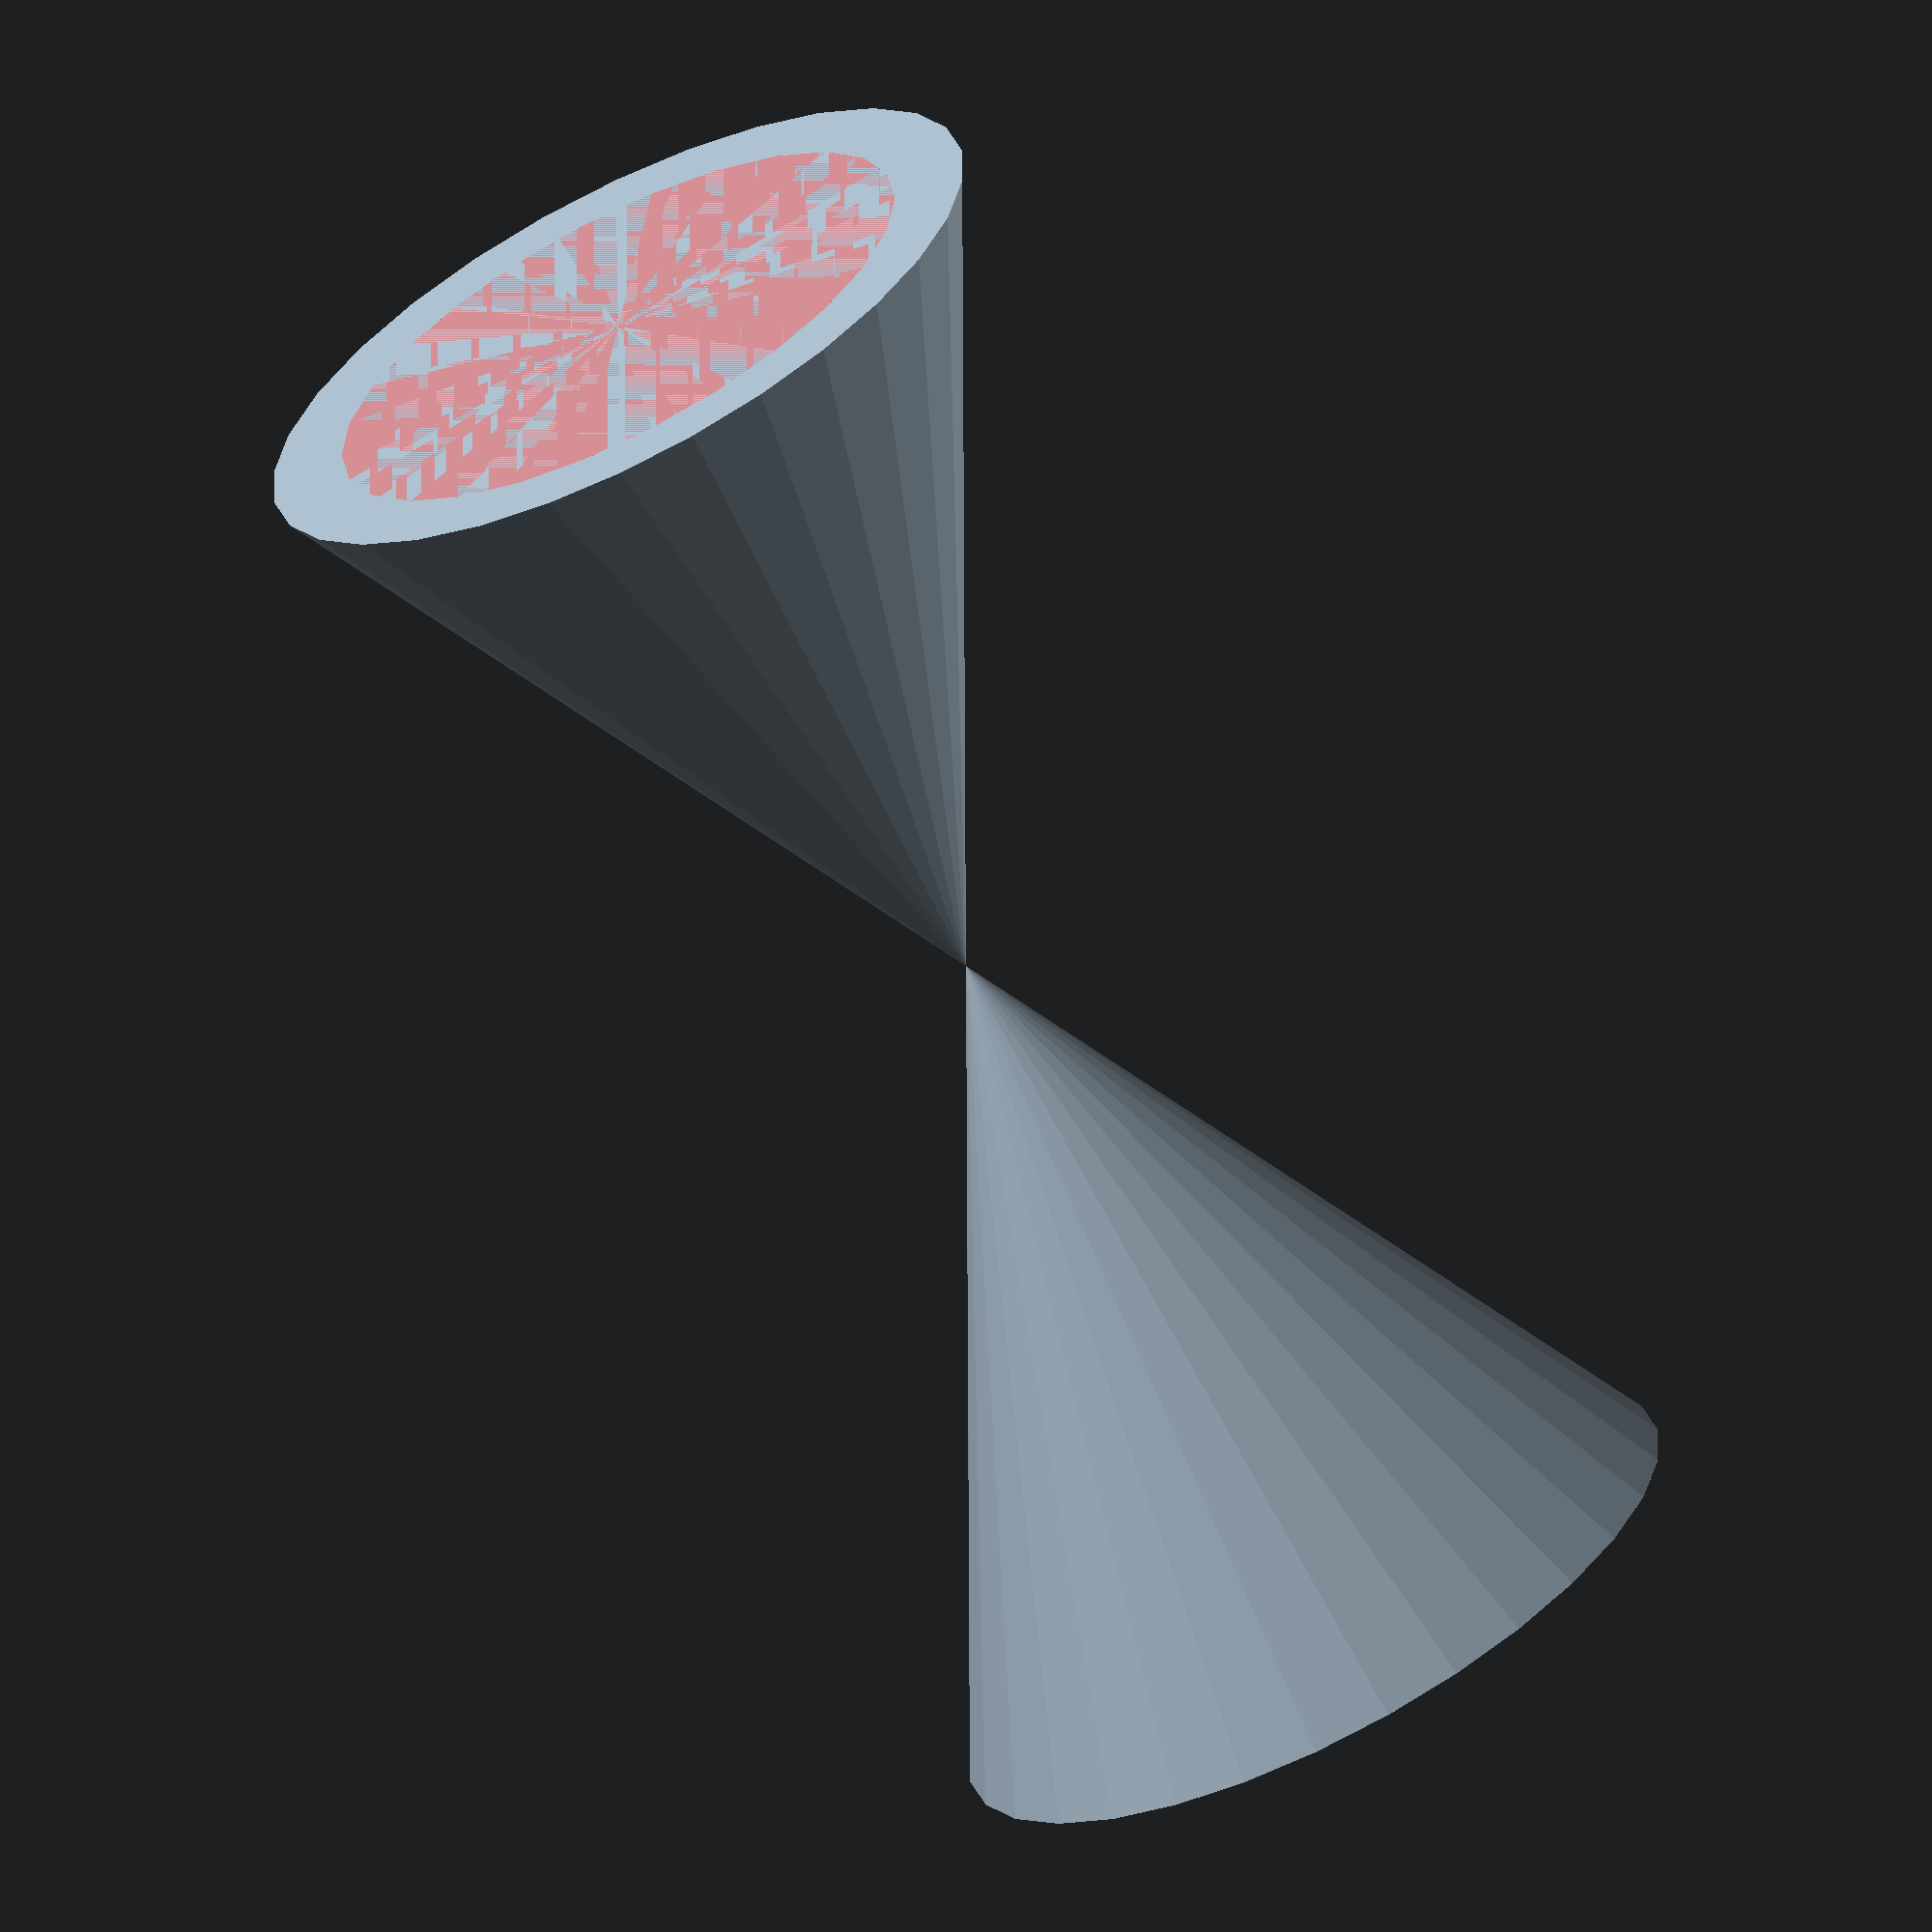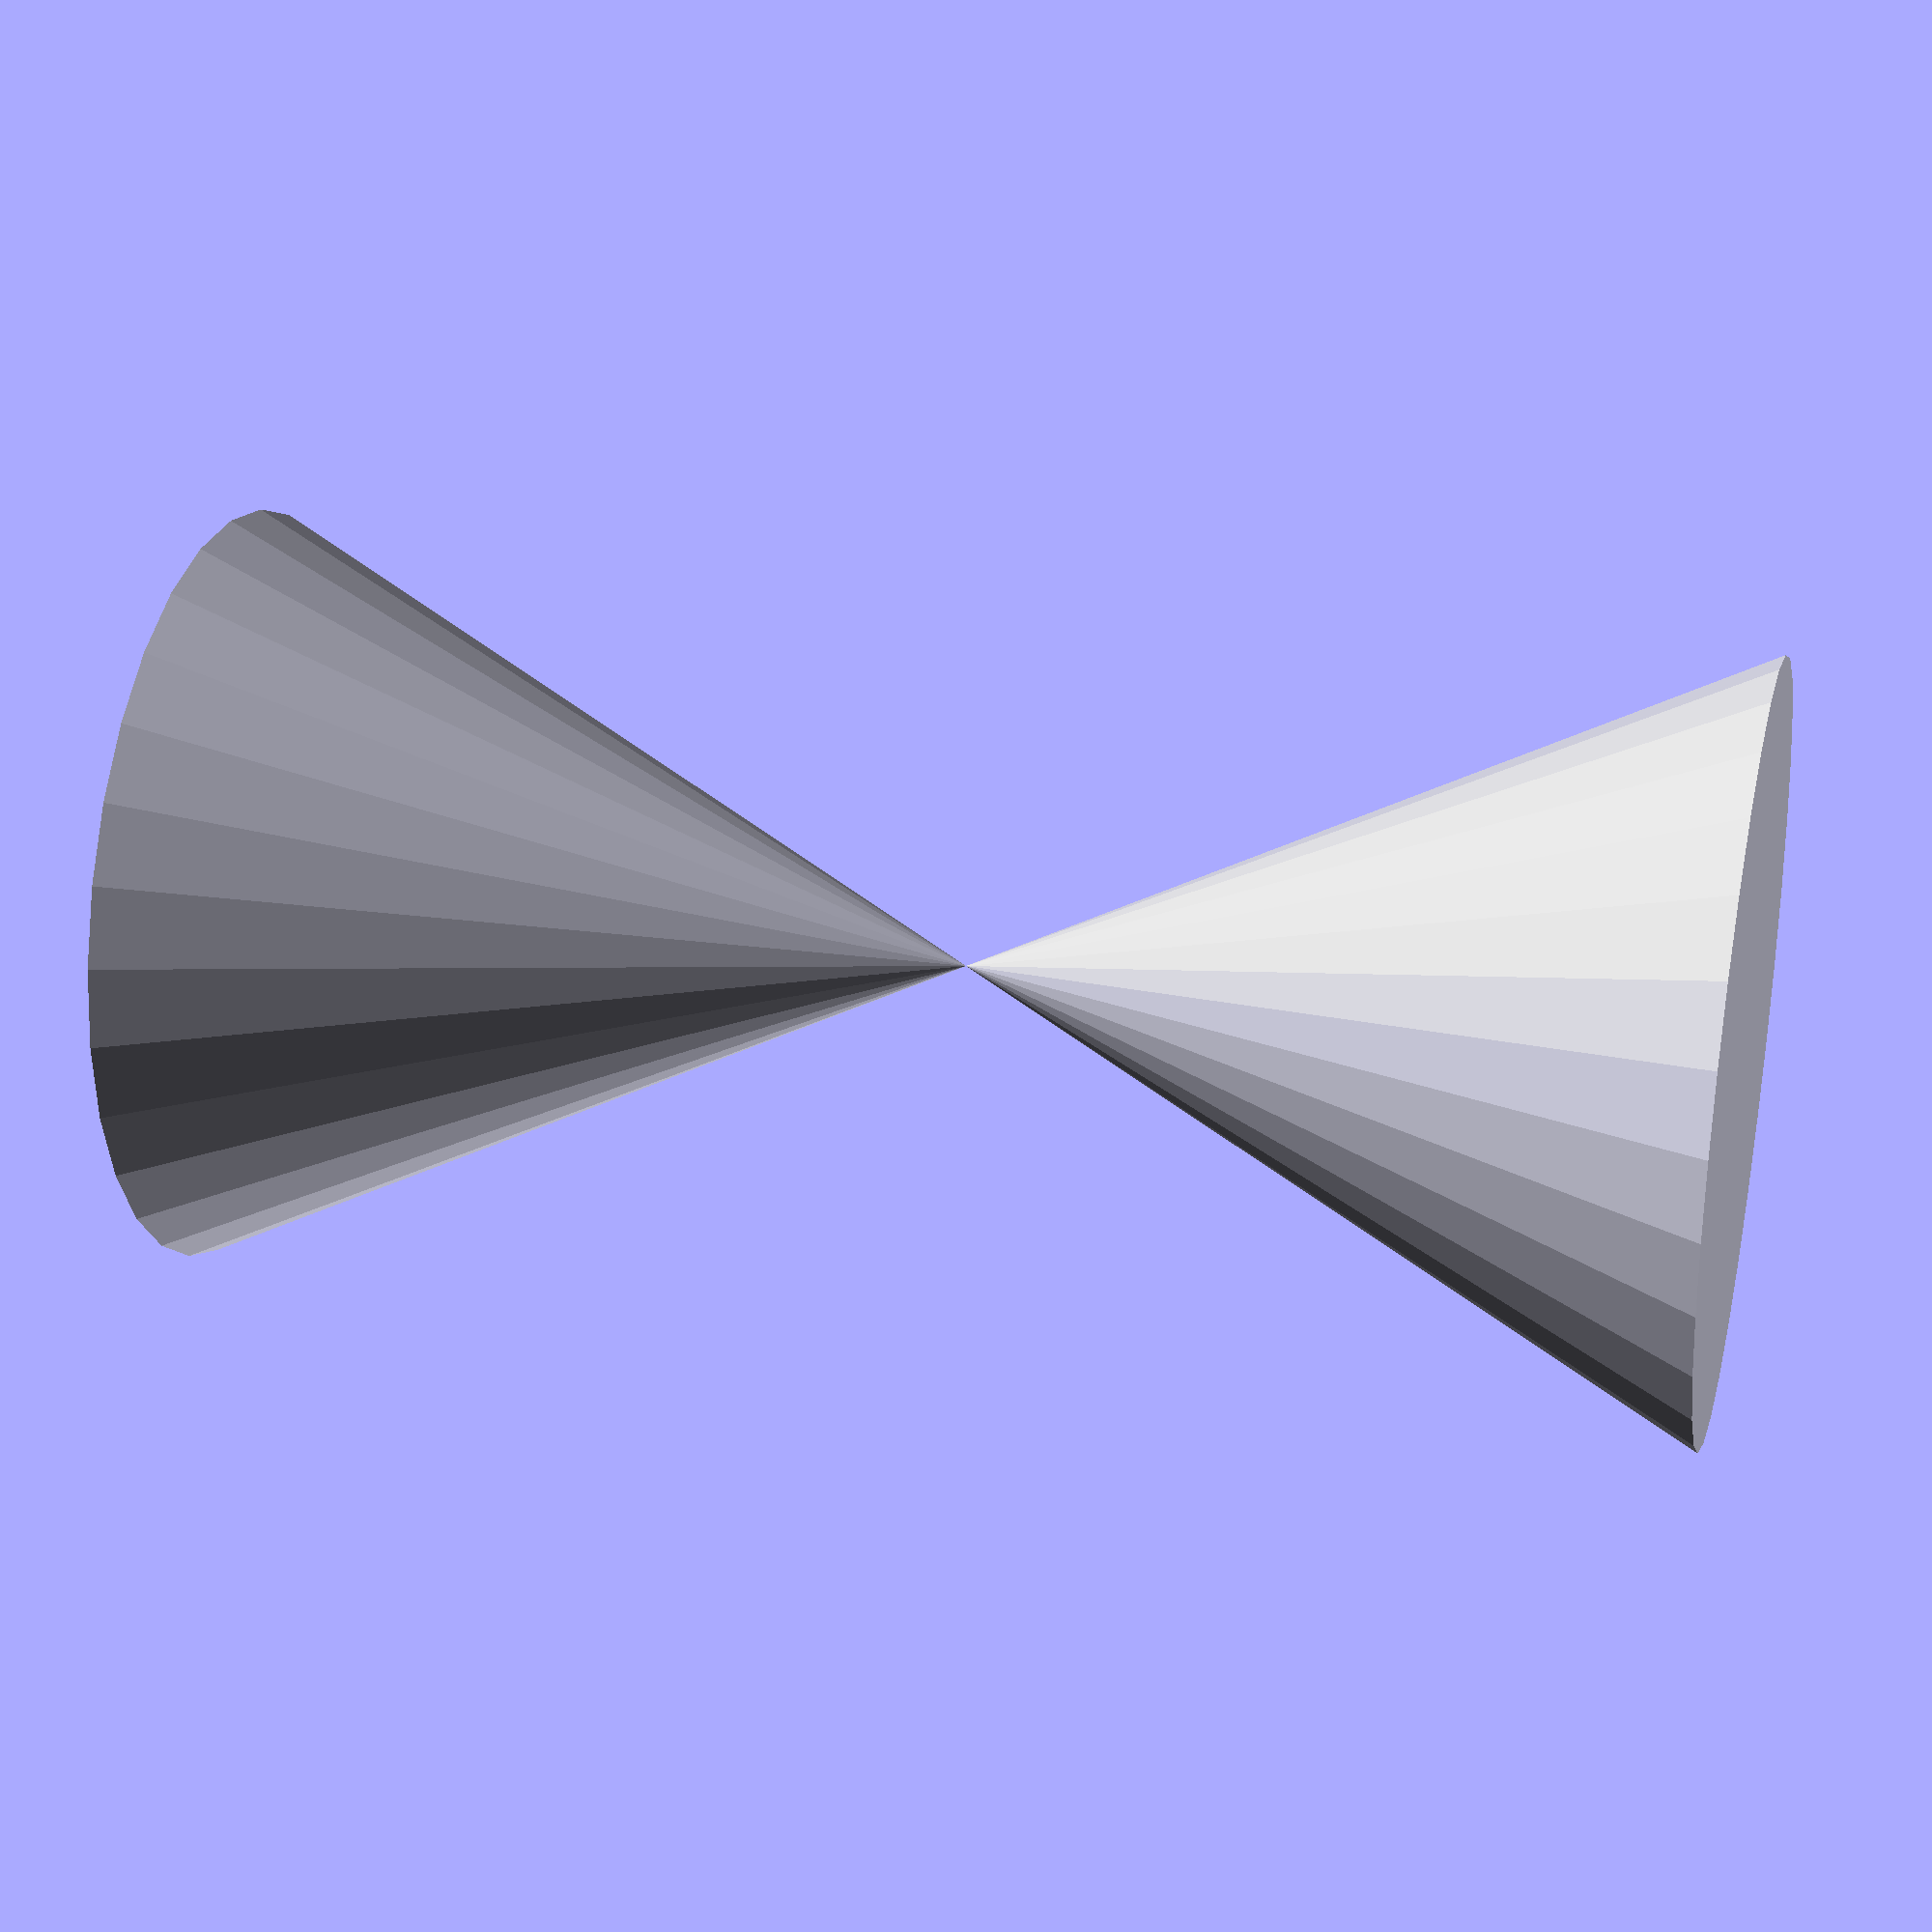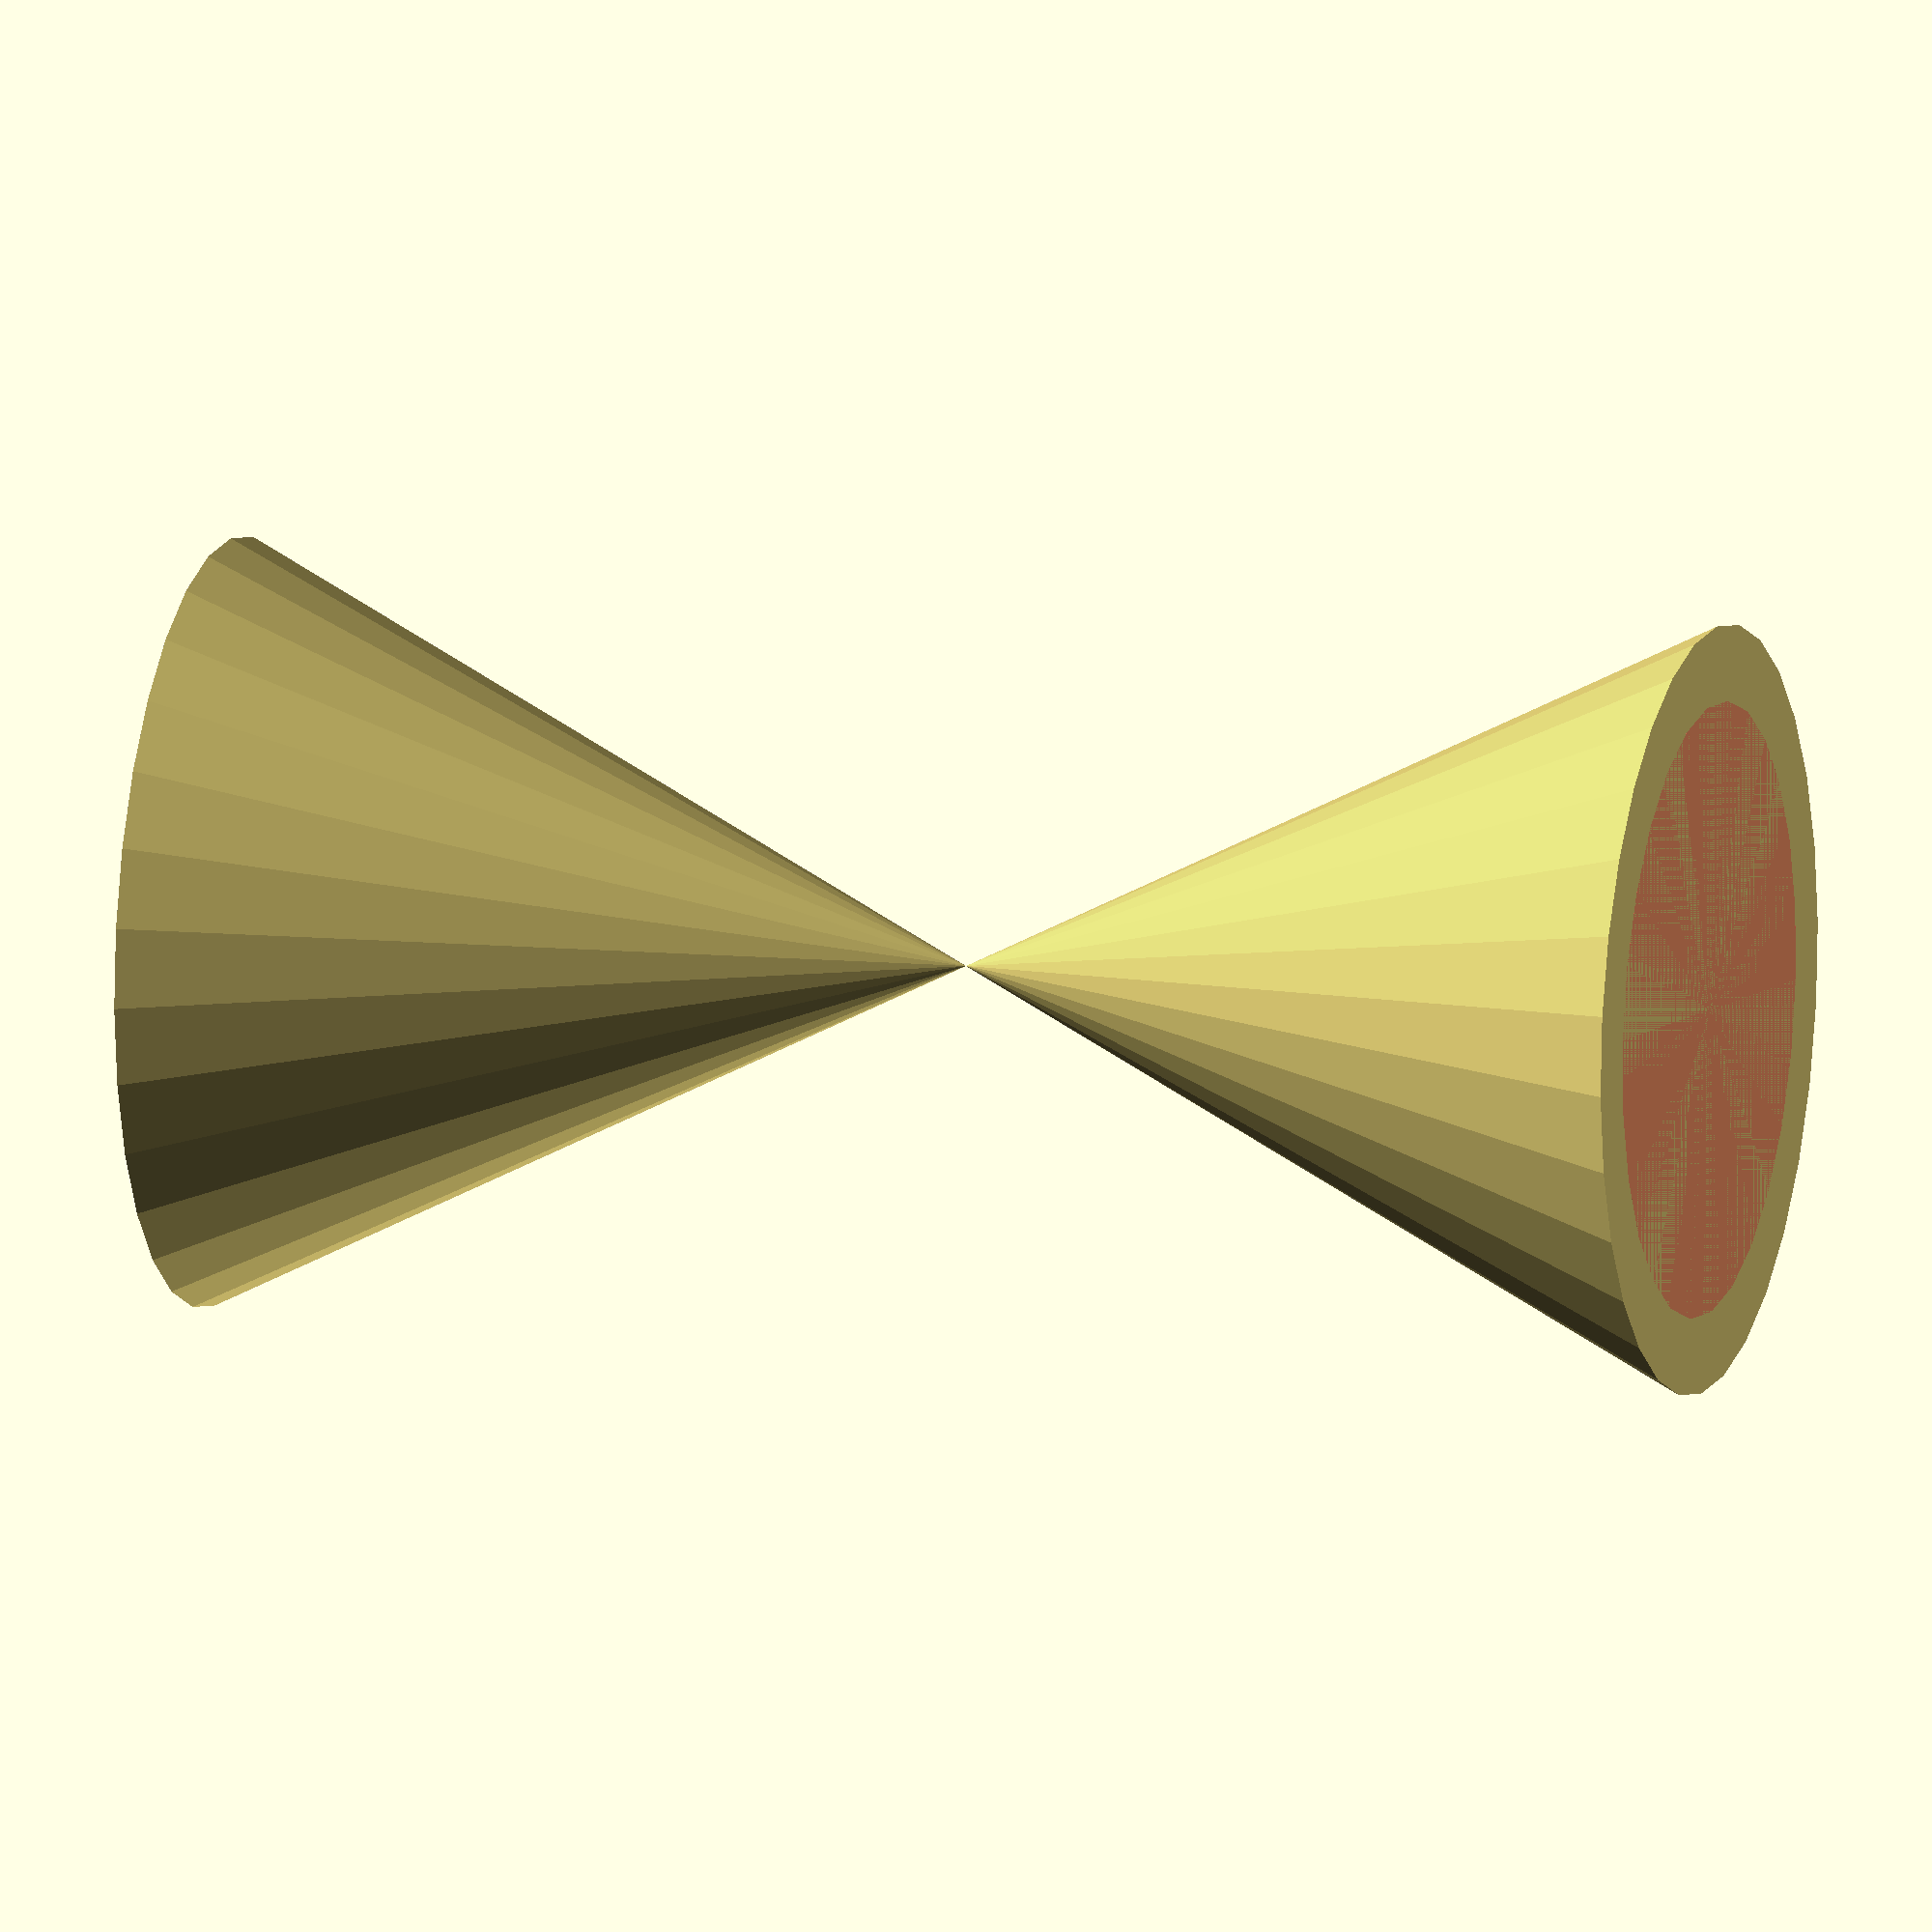
<openscad>
// Identify thinner sections.
test_module="test offset_3d";
test_module="test drc_thinner";

module offset_3d(delta=0.1) {
    intersection_for(i=[0:7]) {
        if(i==0) {
            translate([0,0,-delta]) children();
        } else if(i==1) {
            translate([0,0,delta]) children();
        } else {
            translate(delta*[cos(90*i),sin(90*i),0]) children();
        }
    }
}

if(test_module=="test offset_3d") {
    % cylinder(r1=10,r2=0,h=10);
    offset_3d(delta=0.5) cylinder(r1=10,r2=0,h=10);
}

module drc_thinner(delta=0.1) {
    difference() {
        children();
        intersection() {
            children();
            minkowski() {
                offset_3d(delta=delta) children();
                hull() {
                    cylinder(r1=delta,r2=0,h=delta);
                    rotate([180,0,0]) cylinder(r1=delta,r2=0,h=delta);
                    sphere(r=delta,$fn=8);
                }
            }
        }
    }
}

if(test_module=="test drc_thinner") {
    %cylinder(r1=10,r2=0,h=20);
    translate([0,0,40]) rotate([180,0,0]) %cylinder(r1=10,r2=0,h=20);
    #cylinder(r=8.0,h=1.0);
    drc_thinner(delta=1.0) {
        cylinder(r1=10,r2=0,h=20);
        translate([0,0,40]) rotate([180,0,0]) cylinder(r1=10,r2=0,h=20);
    }
}


</openscad>
<views>
elev=247.6 azim=138.4 roll=333.3 proj=o view=wireframe
elev=152.8 azim=25.2 roll=256.1 proj=p view=wireframe
elev=348.3 azim=229.8 roll=106.3 proj=o view=wireframe
</views>
